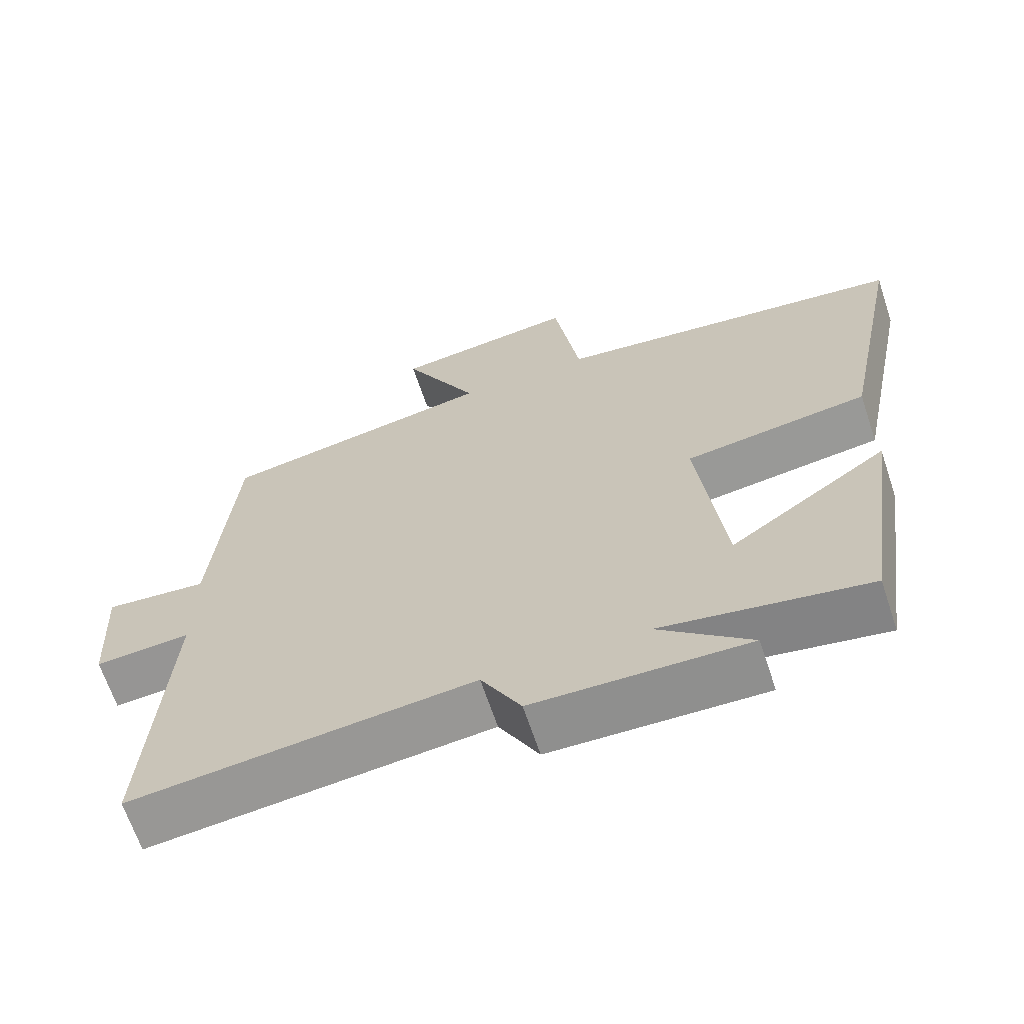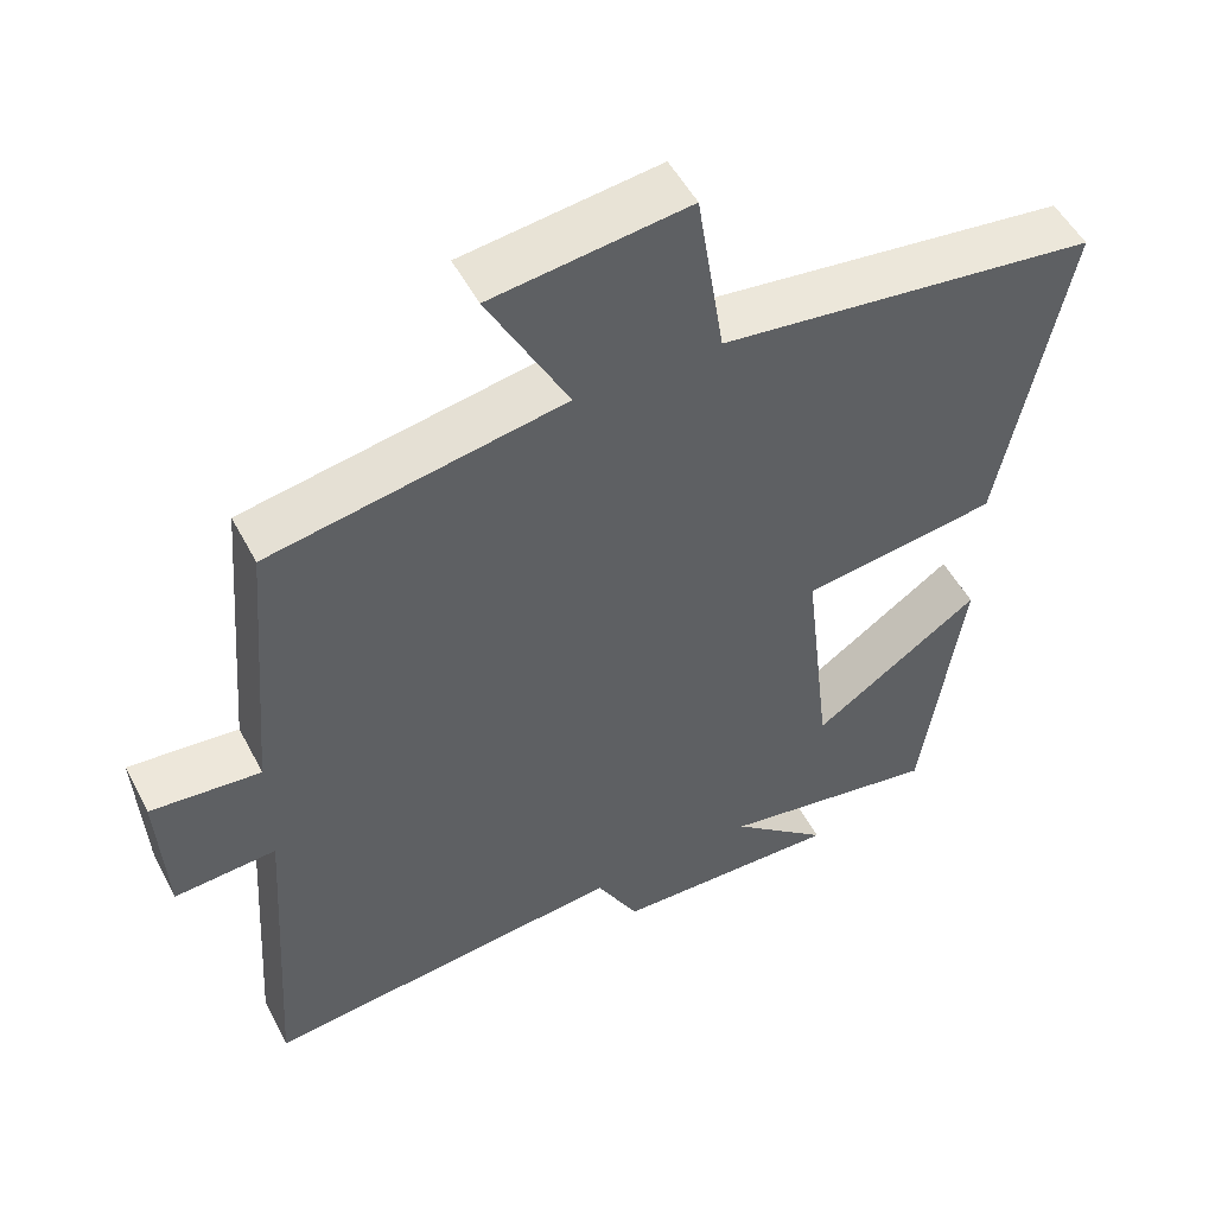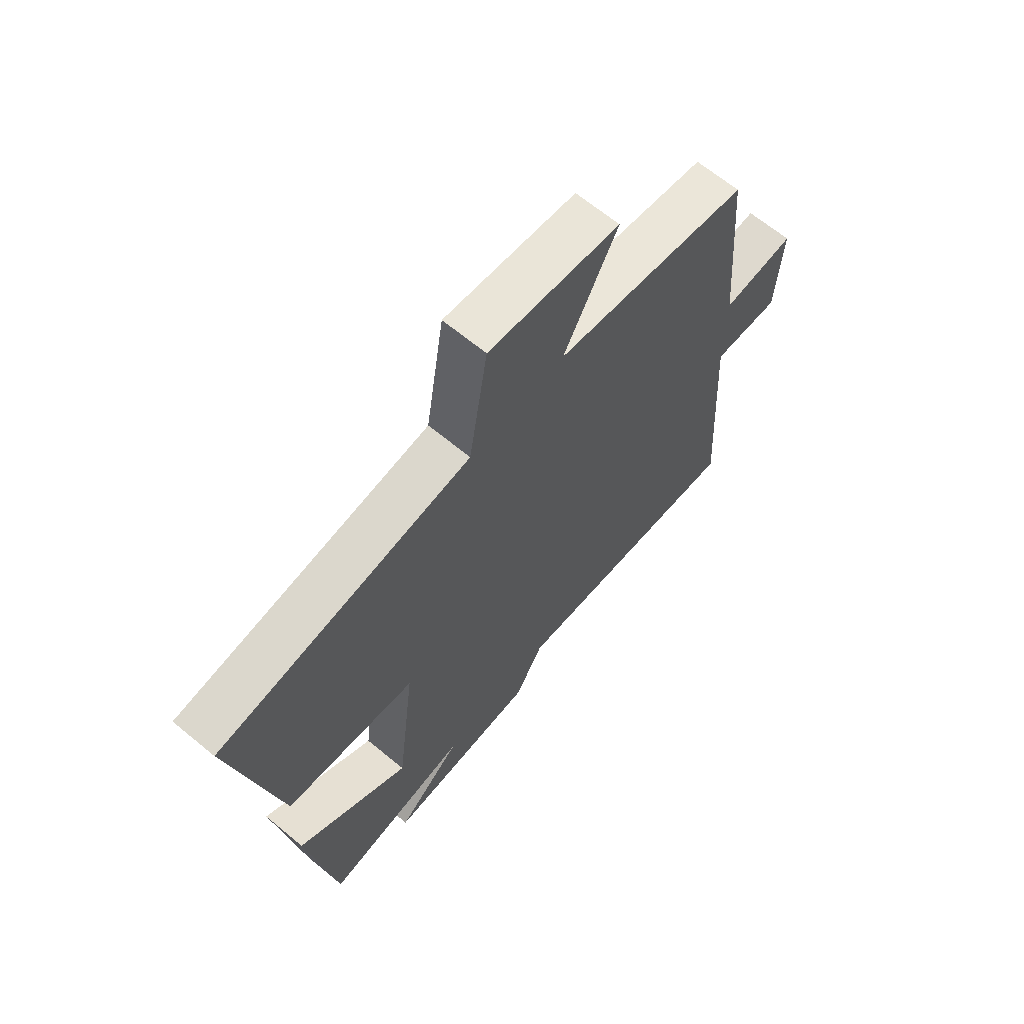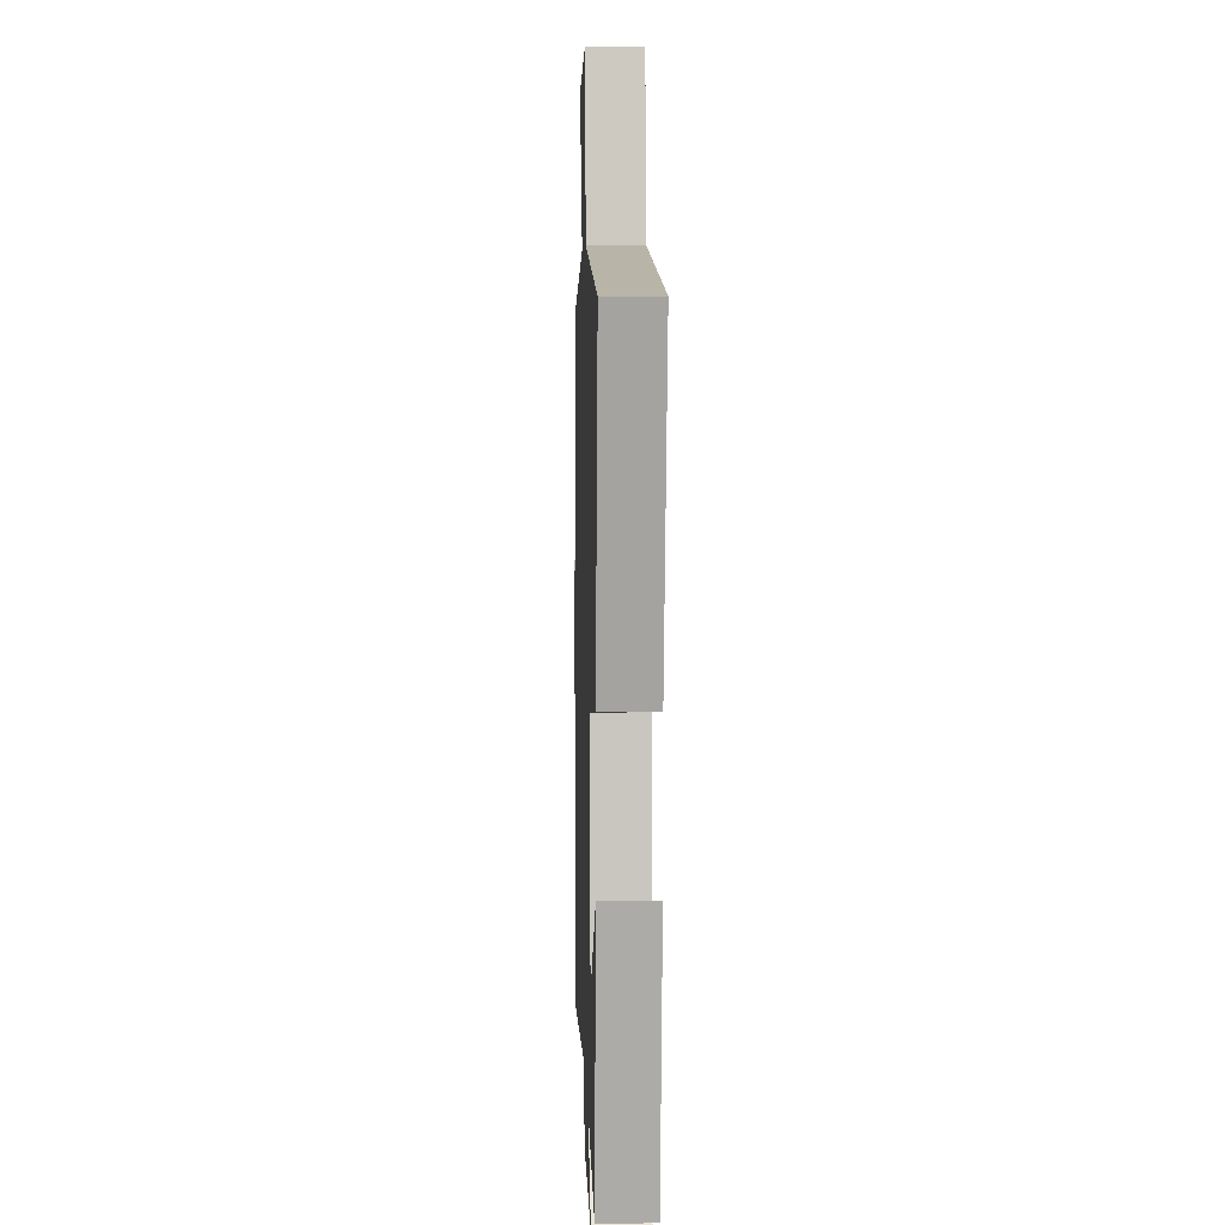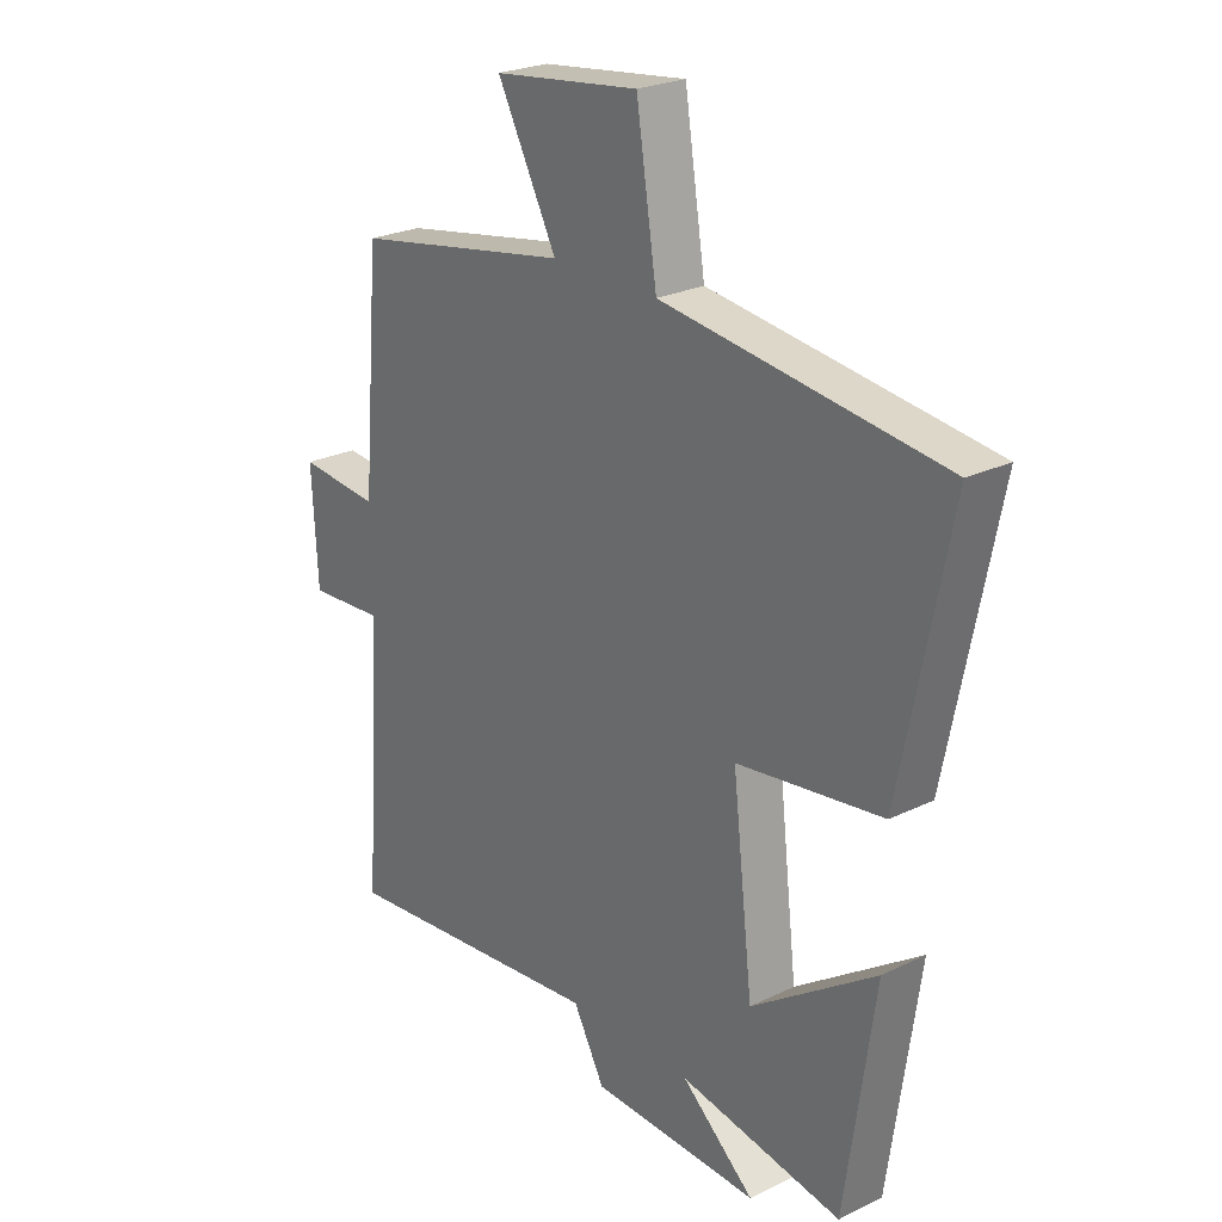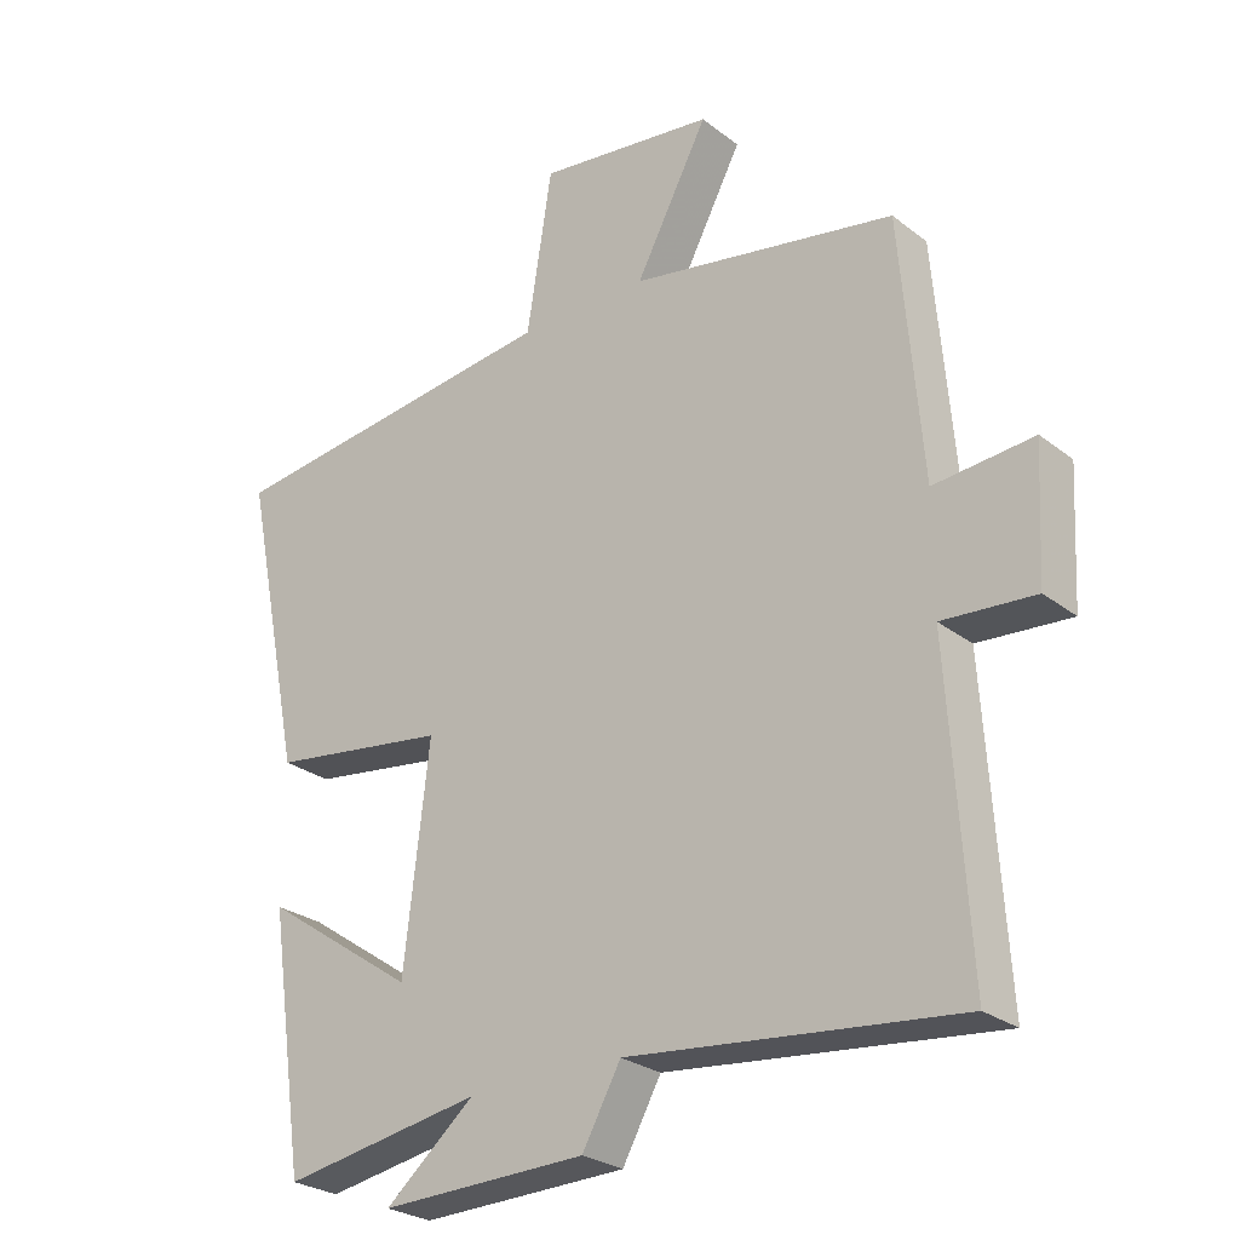
<metadata>
{"format":"obj","ext":"obj","renderer":"f3d","projection":"perspective","resolution":1024,"background":"white","views":[{"elev":-65.9,"azim":-161.6,"up":"+Z"},{"elev":51.6,"azim":152.9,"up":"+Z"},{"elev":66.1,"azim":-50.3,"up":"+Z"},{"elev":5.8,"azim":-91.9,"up":"+Z"},{"elev":24.6,"azim":-128.5,"up":"+Z"},{"elev":-26.5,"azim":39.8,"up":"+Z"}]}
</metadata>
<code>
v -0.586 0.07 0.438
v -0.097 0.07 0.5
v -0.061 0.07 0.73
v 0.193 0.07 0.698
v 0.089 0.07 0.5
v 0.469 0.07 0.432
v 0.5 0.07 0.061
v 0.642 0.07 0.074
v 0.632 0.07 -0.114
v 0.5 0.07 -0.105
v 0.528 0.07 -0.549
v 0.058 0.07 -0.5
v 0.003 0.07 -0.6
v -0.291 0.07 -0.608
v -0.164 0.07 -0.5
v -0.448 0.07 -0.549
v -0.5 0.07 -0.187
v -0.282 0.07 -0.336
v -0.246 0.07 -0.024
v -0.5 0.07 0.011
v -0.586 0 0.438
v -0.097 0 0.5
v -0.061 0 0.73
v 0.193 0 0.698
v 0.089 0 0.5
v 0.469 0 0.432
v 0.5 0 0.061
v 0.642 0 0.074
v 0.632 0 -0.114
v 0.5 0 -0.105
v 0.528 0 -0.549
v 0.058 0 -0.5
v 0.003 0 -0.6
v -0.291 0 -0.608
v -0.164 0 -0.5
v -0.448 0 -0.549
v -0.5 0 -0.187
v -0.282 0 -0.336
v -0.246 0 -0.024
v -0.5 0 0.011
f 19 20 1 2
f 18 19 2
f 15 16 17 18
f 15 18 2
f 12 13 14 15
f 12 15 2 3
f 10 11 12
f 7 8 9 10
f 7 10 12
f 6 7 12
f 5 6 12
f 3 4 5
f 3 5 12
f 22 21 40 39
f 22 39 38
f 38 37 36 35
f 22 38 35
f 35 34 33 32
f 23 22 35 32
f 32 31 30
f 30 29 28 27
f 32 30 27
f 32 27 26
f 32 26 25
f 25 24 23
f 32 25 23
f 1 21 22 2
f 2 22 23 3
f 3 23 24 4
f 4 24 25 5
f 5 25 26 6
f 6 26 27 7
f 7 27 28 8
f 8 28 29 9
f 9 29 30 10
f 10 30 31 11
f 11 31 32 12
f 12 32 33 13
f 13 33 34 14
f 14 34 35 15
f 15 35 36 16
f 16 36 37 17
f 17 37 38 18
f 18 38 39 19
f 19 39 40 20
f 20 40 21 1

</code>
